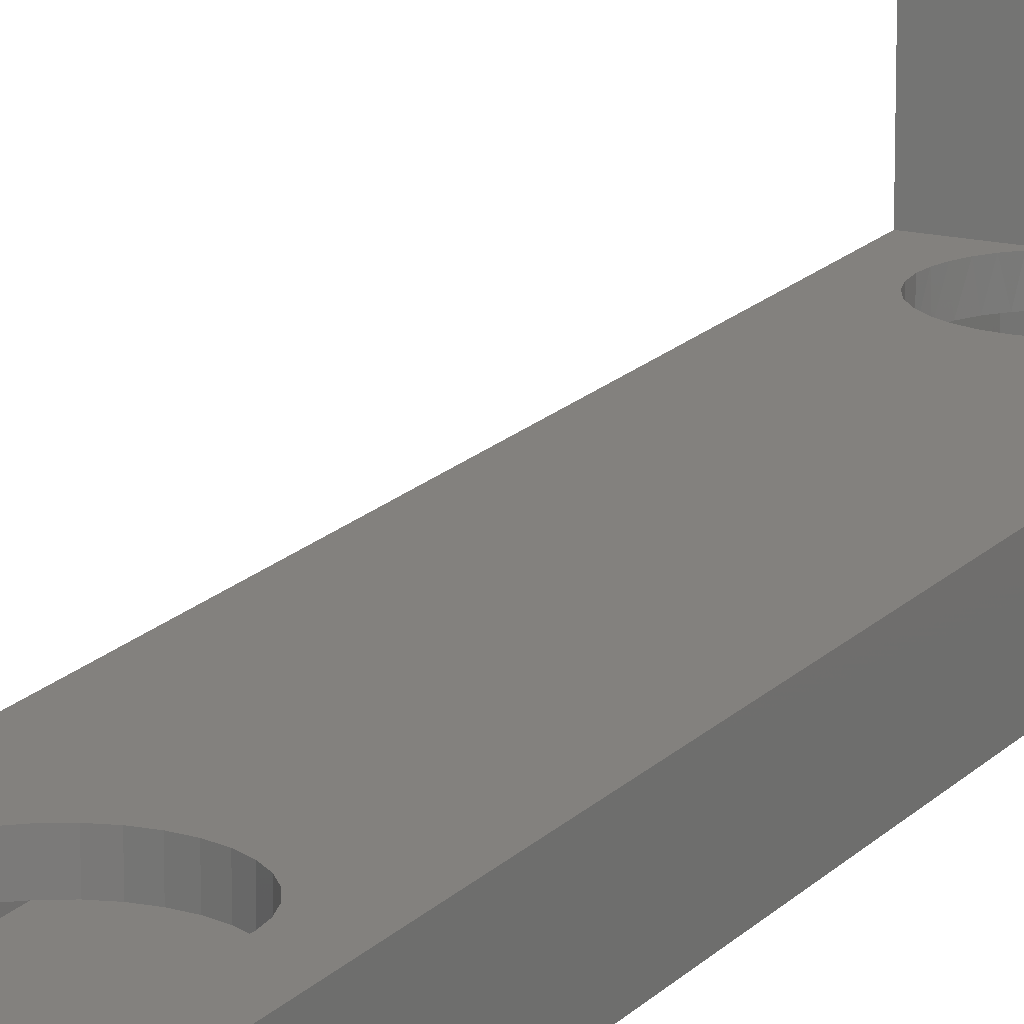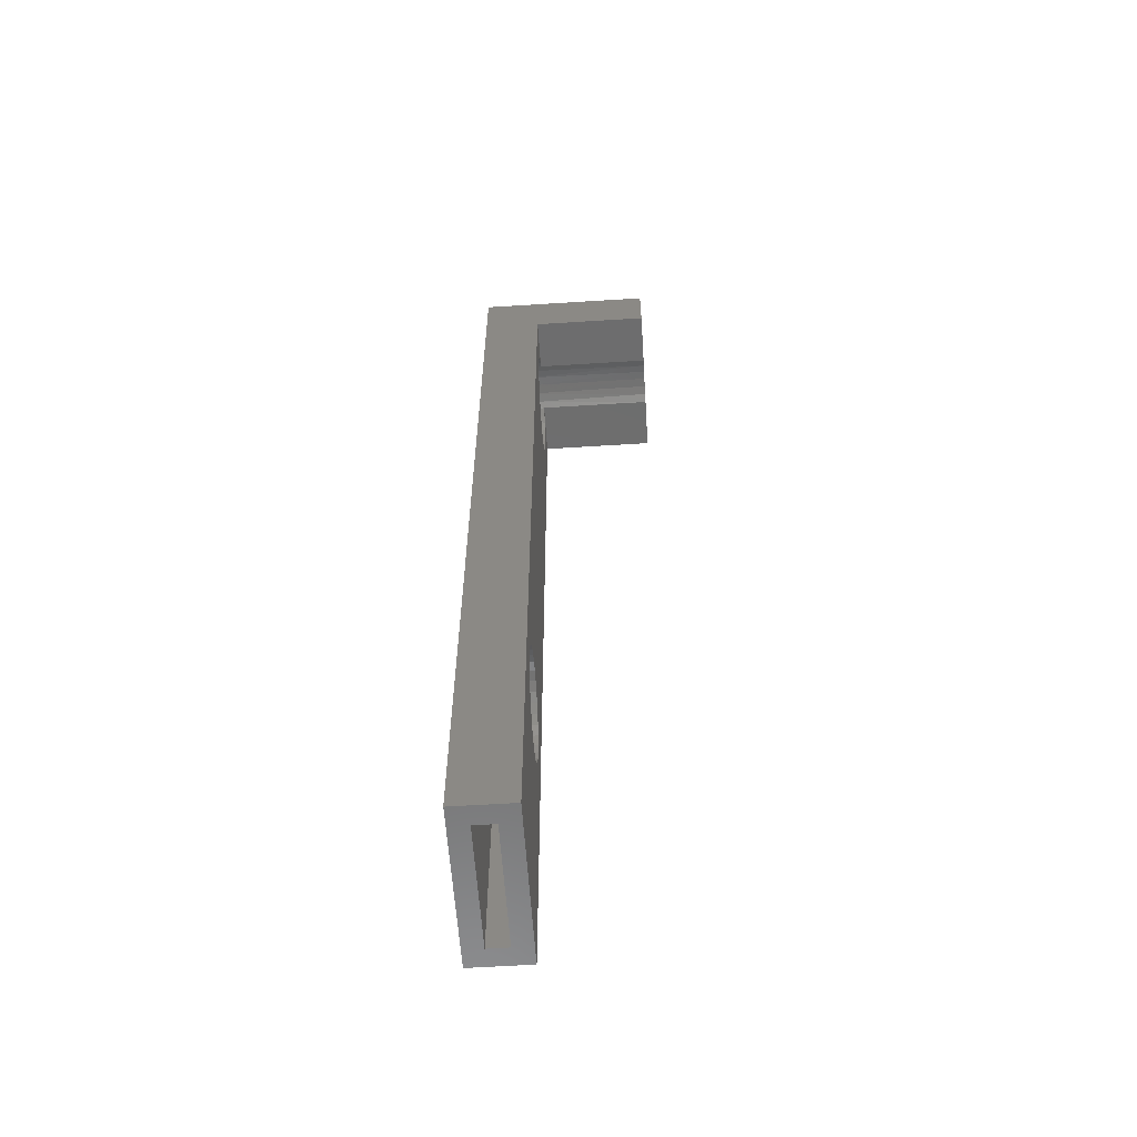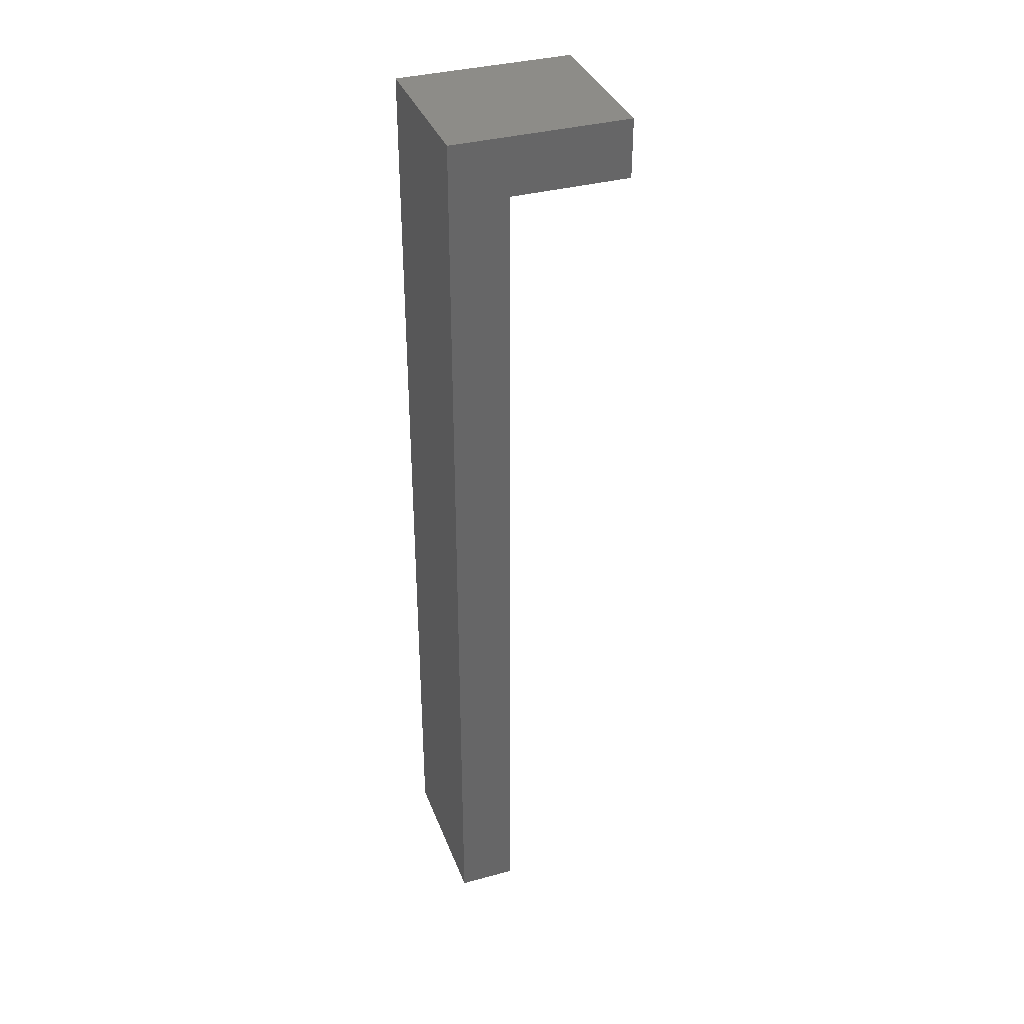
<metadata>
{"format":"stl","ext":"stl","renderer":"f3d","projection":"perspective","resolution":1024,"background":"white","views":[{"elev":16.3,"azim":-153.3,"up":"+Y"},{"elev":-59.4,"azim":93.7,"up":"+Z"},{"elev":36.3,"azim":70.6,"up":"+Z"}]}
</metadata>
<code>
# stl→obj: 284 verts, 572 faces
v 0.05905 -0.02344 -0.5035
v 0.05058 -0.03125 -0.5043
v 0.05058 -0.02344 -0.5043
v 0.04243 -0.03125 -0.5068
v 0.04243 -0.02344 -0.5068
v 0.03492 -0.03125 -0.5108
v 0.03492 -0.02344 -0.5108
v 0.02834 -0.03125 -0.5162
v 0.02834 -0.02344 -0.5162
v 0.02294 -0.03125 -0.5228
v 0.02294 -0.02344 -0.5228
v 0.01893 -0.03125 -0.5303
v 0.01893 -0.02344 -0.5303
v 0.01646 -0.03125 -0.5384
v 0.01646 -0.02344 -0.5384
v 0.01562 -0.03125 -0.5469
v 0.01562 -0.02344 -0.5469
v 0.05905 -0.03125 -0.5035
v 0.06752 -0.02344 -0.5043
v 0.06752 -0.03125 -0.5043
v 0.07566 -0.02344 -0.5068
v 0.07566 -0.03125 -0.5068
v 0.08317 -0.02344 -0.5108
v 0.08317 -0.03125 -0.5108
v 0.08975 -0.02344 -0.5162
v 0.08975 -0.03125 -0.5162
v 0.09515 -0.02344 -0.5228
v 0.09515 -0.03125 -0.5228
v 0.09916 -0.02344 -0.5303
v 0.09916 -0.03125 -0.5303
v 0.1016 -0.02344 -0.5384
v 0.1016 -0.03125 -0.5384
v 0.1025 -0.02344 -0.5469
v 0.1025 -0.03125 -0.5469
v 0.05905 0.009457 -0.5035
v 0.05058 -0.006168 -0.5043
v 0.05058 0.009457 -0.5043
v 0.04243 -0.006168 -0.5068
v 0.04243 0.009457 -0.5068
v 0.03492 -0.006168 -0.5108
v 0.03492 0.009457 -0.5108
v 0.02834 -0.006168 -0.5162
v 0.02834 0.009457 -0.5162
v 0.02294 -0.006168 -0.5228
v 0.02294 0.009457 -0.5228
v 0.01893 -0.006168 -0.5303
v 0.01893 0.009457 -0.5303
v 0.01646 -0.006168 -0.5384
v 0.01646 0.009457 -0.5384
v 0.01562 -0.006168 -0.5469
v 0.01562 0.009457 -0.5469
v 0.05905 -0.006168 -0.5035
v 0.06752 0.009457 -0.5043
v 0.06752 -0.006168 -0.5043
v 0.07566 0.009457 -0.5068
v 0.07566 -0.006168 -0.5068
v 0.08317 0.009457 -0.5108
v 0.08317 -0.006168 -0.5108
v 0.08975 0.009457 -0.5162
v 0.08975 -0.006168 -0.5162
v 0.09515 0.009457 -0.5228
v 0.09515 -0.006168 -0.5228
v 0.09916 0.009457 -0.5303
v 0.09916 -0.006168 -0.5303
v 0.1016 0.009457 -0.5384
v 0.1016 -0.006168 -0.5384
v 0.1025 0.009457 -0.5469
v 0.1025 -0.006168 -0.5469
v 0.05905 -0.02344 -0.5903
v 0.06752 -0.03125 -0.5895
v 0.06752 -0.02344 -0.5895
v 0.07566 -0.03125 -0.587
v 0.07566 -0.02344 -0.587
v 0.08317 -0.03125 -0.583
v 0.08317 -0.02344 -0.583
v 0.08975 -0.03125 -0.5776
v 0.08975 -0.02344 -0.5776
v 0.09515 -0.03125 -0.571
v 0.09515 -0.02344 -0.571
v 0.09916 -0.03125 -0.5635
v 0.09916 -0.02344 -0.5635
v 0.1016 -0.03125 -0.5553
v 0.1016 -0.02344 -0.5553
v 0.05905 -0.03125 -0.5903
v 0.05058 -0.02344 -0.5895
v 0.05058 -0.03125 -0.5895
v 0.04243 -0.02344 -0.587
v 0.04243 -0.03125 -0.587
v 0.03492 -0.02344 -0.583
v 0.03492 -0.03125 -0.583
v 0.02834 -0.02344 -0.5776
v 0.02834 -0.03125 -0.5776
v 0.02294 -0.02344 -0.571
v 0.02294 -0.03125 -0.571
v 0.01893 -0.02344 -0.5635
v 0.01893 -0.03125 -0.5635
v 0.01646 -0.02344 -0.5553
v 0.01646 -0.03125 -0.5553
v 0.05905 0.009457 -0.5903
v 0.06752 -0.006168 -0.5895
v 0.06752 0.009457 -0.5895
v 0.07566 -0.006168 -0.587
v 0.07566 0.009457 -0.587
v 0.08317 -0.006168 -0.583
v 0.08317 0.009457 -0.583
v 0.08975 -0.006168 -0.5776
v 0.08975 0.009457 -0.5776
v 0.09515 -0.006168 -0.571
v 0.09515 0.009457 -0.571
v 0.09916 -0.006168 -0.5635
v 0.09916 0.009457 -0.5635
v 0.1016 -0.006168 -0.5553
v 0.1016 0.009457 -0.5553
v 0.05905 -0.006168 -0.5903
v 0.05058 0.009457 -0.5895
v 0.05058 -0.006168 -0.5895
v 0.04243 0.009457 -0.587
v 0.04243 -0.006168 -0.587
v 0.03492 0.009457 -0.583
v 0.03492 -0.006168 -0.583
v 0.02834 0.009457 -0.5776
v 0.02834 -0.006168 -0.5776
v 0.02294 0.009457 -0.571
v 0.02294 -0.006168 -0.571
v 0.01893 0.009457 -0.5635
v 0.01893 -0.006168 -0.5635
v 0.01646 0.009457 -0.5553
v 0.01646 -0.006168 -0.5553
v -0.007812 0.009457 -0.75
v -0.007812 0.009457 -0.009457
v 0.125 0.009457 -0.75
v 0.125 0.009457 -0.009457
v 0.09916 0.009457 -0.06349
v 0.1016 0.009457 -0.05535
v 0.1025 0.009457 -0.04688
v 0.1018 0.009457 -0.0394
v 0.09989 0.009457 -0.03214
v 0.09674 0.009457 -0.02532
v 0.09247 0.009457 -0.01915
v 0.08719 0.009457 -0.01381
v 0.08108 0.009457 -0.009457
v 0.01893 0.009457 -0.06349
v 0.02294 0.009457 -0.071
v 0.02834 0.009457 -0.07758
v 0.03492 0.009457 -0.08298
v 0.04243 0.009457 -0.08699
v 0.05058 0.009457 -0.08946
v 0.05905 0.009457 -0.0903
v 0.06752 0.009457 -0.08946
v 0.07566 0.009457 -0.08699
v 0.08317 0.009457 -0.08298
v 0.08975 0.009457 -0.07758
v 0.09515 0.009457 -0.071
v 0.03702 0.009457 -0.009457
v 0.0309 0.009457 -0.01381
v 0.02563 0.009457 -0.01915
v 0.02135 0.009457 -0.02532
v 0.0182 0.009457 -0.03214
v 0.01627 0.009457 -0.0394
v 0.01562 0.009457 -0.04688
v 0.01646 0.009457 -0.05535
v 0.04243 -0.02344 -0.08699
v 0.03492 -0.02344 -0.08298
v 0.05058 -0.02344 -0.08946
v 0.05905 -0.02344 -0.0903
v 0.07566 -0.02344 -0.08699
v 0.08317 -0.02344 -0.08298
v 0.06752 -0.02344 -0.08946
v 0.007812 -0.02344 0.02344
v 0.1094 -0.02344 0.02344
v 0.05905 -0.02344 -0.003454
v 0.05058 -0.02344 -0.004288
v 0.04243 -0.02344 -0.006759
v 0.03492 -0.02344 -0.01077
v 0.02834 -0.02344 -0.01617
v 0.02294 -0.02344 -0.02275
v 0.01893 -0.02344 -0.03026
v 0.01646 -0.02344 -0.0384
v 0.01562 -0.02344 -0.04688
v 0.01646 -0.02344 -0.05535
v 0.007812 -0.02344 -0.75
v 0.1094 -0.02344 -0.75
v 0.1025 -0.02344 -0.04688
v 0.1016 -0.02344 -0.0384
v 0.09916 -0.02344 -0.03026
v 0.09515 -0.02344 -0.02275
v 0.08975 -0.02344 -0.01617
v 0.08317 -0.02344 -0.01077
v 0.07566 -0.02344 -0.006759
v 0.06752 -0.02344 -0.004288
v 0.02834 -0.02344 -0.07758
v 0.01893 -0.02344 -0.06349
v 0.02294 -0.02344 -0.071
v 0.08975 -0.02344 -0.07758
v 0.09515 -0.02344 -0.071
v 0.09916 -0.02344 -0.06349
v 0.1016 -0.02344 -0.05535
v 0.007812 -0.006168 -0.75
v 0.1094 -0.006168 -0.75
v 0.007812 -0.006168 0.006168
v 0.1094 -0.006168 0.006168
v 0.05905 -0.006168 -0.003454
v 0.06752 -0.006168 -0.004288
v 0.07566 -0.006168 -0.006759
v 0.08317 -0.006168 -0.01077
v 0.08975 -0.006168 -0.01617
v 0.09515 -0.006168 -0.02275
v 0.09916 -0.006168 -0.03026
v 0.1016 -0.006168 -0.0384
v 0.1025 -0.006168 -0.04688
v 0.1016 -0.006168 -0.05535
v 0.09916 -0.006168 -0.06349
v 0.09515 -0.006168 -0.071
v 0.08975 -0.006168 -0.07758
v 0.08317 -0.006168 -0.08298
v 0.07566 -0.006168 -0.08699
v 0.06752 -0.006168 -0.08946
v 0.05905 -0.006168 -0.0903
v 0.05058 -0.006168 -0.08946
v 0.04243 -0.006168 -0.08699
v 0.03492 -0.006168 -0.08298
v 0.02834 -0.006168 -0.07758
v 0.02294 -0.006168 -0.071
v 0.01893 -0.006168 -0.06349
v 0.01646 -0.006168 -0.05535
v 0.01562 -0.006168 -0.04688
v 0.01646 -0.006168 -0.0384
v 0.01893 -0.006168 -0.03026
v 0.02294 -0.006168 -0.02275
v 0.02834 -0.006168 -0.01617
v 0.03492 -0.006168 -0.01077
v 0.04243 -0.006168 -0.006759
v 0.05058 -0.006168 -0.004288
v 0.05058 -0.03125 -0.004288
v 0.04243 -0.03125 -0.006759
v 0.03492 -0.03125 -0.01077
v 0.02834 -0.03125 -0.01617
v 0.02294 -0.03125 -0.02275
v 0.01893 -0.03125 -0.03026
v 0.01646 -0.03125 -0.0384
v 0.01562 -0.03125 -0.04688
v 0.05905 -0.03125 -0.003454
v 0.06752 -0.03125 -0.004288
v 0.07566 -0.03125 -0.006759
v 0.08317 -0.03125 -0.01077
v 0.08975 -0.03125 -0.01617
v 0.09515 -0.03125 -0.02275
v 0.09916 -0.03125 -0.03026
v 0.1016 -0.03125 -0.0384
v 0.1025 -0.03125 -0.04688
v 0.04396 0.1081 -0.006157
v 0.03702 0.1081 -0.009457
v 0.05138 0.1081 -0.004135
v 0.07413 0.1081 -0.006157
v 0.08108 0.1081 -0.009457
v 0.06671 0.1081 -0.004135
v 0.05905 0.1081 -0.003454
v 0.06752 -0.03125 -0.08946
v 0.07566 -0.03125 -0.08699
v 0.08317 -0.03125 -0.08298
v 0.08975 -0.03125 -0.07758
v 0.09515 -0.03125 -0.071
v 0.09916 -0.03125 -0.06349
v 0.1016 -0.03125 -0.05535
v 0.05905 -0.03125 -0.0903
v 0.05058 -0.03125 -0.08946
v 0.04243 -0.03125 -0.08699
v 0.03492 -0.03125 -0.08298
v 0.02834 -0.03125 -0.07758
v 0.02294 -0.03125 -0.071
v 0.01893 -0.03125 -0.06349
v 0.01646 -0.03125 -0.05535
v -0.007812 0.1081 -0.009457
v 0.125 0.1081 -0.009457
v 0.125 0.1081 0.03906
v -0.007812 0.1081 0.03906
v -0.007812 -0.03906 -0.75
v 0.125 -0.03906 -0.75
v 0.007812 0.09252 0.02344
v 0.007812 0.09252 0.006168
v 0.1094 0.09252 0.02344
v 0.1094 0.09252 0.006168
v 0.125 -0.03906 0.03906
v -0.007812 -0.03906 0.03906
f 1 2 3
f 3 2 4
f 3 4 5
f 5 4 6
f 5 6 7
f 7 6 8
f 7 8 9
f 9 8 10
f 9 10 11
f 11 10 12
f 11 12 13
f 13 12 14
f 13 14 15
f 15 14 16
f 15 16 17
f 2 1 18
f 18 1 19
f 18 19 20
f 20 19 21
f 20 21 22
f 22 21 23
f 22 23 24
f 24 23 25
f 24 25 26
f 26 25 27
f 26 27 28
f 28 27 29
f 28 29 30
f 30 29 31
f 30 31 32
f 32 31 33
f 32 33 34
f 35 36 37
f 37 36 38
f 37 38 39
f 39 38 40
f 39 40 41
f 41 40 42
f 41 42 43
f 43 42 44
f 43 44 45
f 45 44 46
f 45 46 47
f 47 46 48
f 47 48 49
f 49 48 50
f 49 50 51
f 36 35 52
f 52 35 53
f 52 53 54
f 54 53 55
f 54 55 56
f 56 55 57
f 56 57 58
f 58 57 59
f 58 59 60
f 60 59 61
f 60 61 62
f 62 61 63
f 62 63 64
f 64 63 65
f 64 65 66
f 66 65 67
f 66 67 68
f 69 70 71
f 71 70 72
f 71 72 73
f 73 72 74
f 73 74 75
f 75 74 76
f 75 76 77
f 77 76 78
f 77 78 79
f 79 78 80
f 79 80 81
f 81 80 82
f 81 82 83
f 83 82 34
f 83 34 33
f 70 69 84
f 84 69 85
f 84 85 86
f 86 85 87
f 86 87 88
f 88 87 89
f 88 89 90
f 90 89 91
f 90 91 92
f 92 91 93
f 92 93 94
f 94 93 95
f 94 95 96
f 96 95 97
f 96 97 98
f 98 97 17
f 98 17 16
f 99 100 101
f 101 100 102
f 101 102 103
f 103 102 104
f 103 104 105
f 105 104 106
f 105 106 107
f 107 106 108
f 107 108 109
f 109 108 110
f 109 110 111
f 111 110 112
f 111 112 113
f 113 112 68
f 113 68 67
f 100 99 114
f 114 99 115
f 114 115 116
f 116 115 117
f 116 117 118
f 118 117 119
f 118 119 120
f 120 119 121
f 120 121 122
f 122 121 123
f 122 123 124
f 124 123 125
f 124 125 126
f 126 125 127
f 126 127 128
f 128 127 51
f 128 51 50
f 129 130 51
f 129 51 127
f 129 127 125
f 129 125 123
f 129 123 121
f 129 121 119
f 129 119 117
f 129 117 115
f 129 115 99
f 129 99 131
f 132 131 67
f 132 67 65
f 132 65 63
f 132 63 61
f 132 61 59
f 132 59 57
f 132 57 55
f 132 55 53
f 132 53 35
f 132 35 133
f 132 133 134
f 132 134 135
f 132 135 136
f 132 136 137
f 132 137 138
f 132 138 139
f 132 139 140
f 132 140 141
f 35 142 143
f 35 143 144
f 35 144 145
f 35 145 146
f 35 146 147
f 35 147 148
f 35 148 149
f 35 149 150
f 35 150 151
f 35 151 152
f 35 152 153
f 35 153 133
f 130 154 155
f 130 155 156
f 130 156 157
f 130 157 158
f 130 158 159
f 130 159 160
f 130 160 161
f 130 161 142
f 130 142 35
f 130 35 37
f 130 37 39
f 130 39 41
f 130 41 43
f 130 43 45
f 130 45 47
f 130 47 49
f 130 49 51
f 131 99 101
f 131 101 103
f 131 103 105
f 131 105 107
f 131 107 109
f 131 109 111
f 131 111 113
f 131 113 67
f 162 1 163
f 164 1 162
f 165 1 164
f 1 166 167
f 1 168 166
f 1 165 168
f 169 170 171
f 169 171 172
f 169 172 173
f 169 173 174
f 169 174 175
f 169 175 176
f 169 176 177
f 169 177 178
f 169 178 179
f 169 179 180
f 169 180 181
f 170 182 183
f 170 183 184
f 170 184 185
f 170 185 186
f 170 186 187
f 170 187 188
f 170 188 189
f 170 189 190
f 170 190 171
f 191 163 1
f 191 1 3
f 191 3 5
f 191 5 7
f 191 7 9
f 191 9 11
f 191 11 13
f 191 13 15
f 191 15 17
f 181 180 192
f 181 192 193
f 181 193 191
f 181 191 17
f 181 17 97
f 181 97 95
f 181 95 93
f 181 93 91
f 181 91 89
f 181 89 87
f 181 87 85
f 181 85 69
f 181 69 182
f 194 195 33
f 194 33 31
f 194 31 29
f 194 29 27
f 194 27 25
f 194 25 23
f 194 23 21
f 194 21 19
f 194 19 1
f 194 1 167
f 182 69 71
f 182 71 73
f 182 73 75
f 182 75 77
f 182 77 79
f 182 79 81
f 182 81 83
f 182 83 33
f 182 33 195
f 182 195 196
f 182 196 197
f 182 197 183
f 198 199 114
f 198 114 116
f 198 116 118
f 198 118 120
f 198 120 122
f 198 122 124
f 198 124 126
f 198 126 128
f 198 128 50
f 198 50 200
f 201 200 202
f 201 202 203
f 201 203 204
f 201 204 205
f 201 205 206
f 201 206 207
f 201 207 208
f 201 208 209
f 201 209 210
f 201 210 52
f 201 52 54
f 201 54 56
f 201 56 58
f 201 58 60
f 201 60 62
f 201 62 64
f 201 64 66
f 201 66 68
f 201 68 199
f 52 210 211
f 52 211 212
f 52 212 213
f 52 213 214
f 52 214 215
f 52 215 216
f 52 216 217
f 52 217 218
f 52 218 219
f 52 219 220
f 52 220 221
f 52 221 222
f 52 222 223
f 52 223 224
f 52 224 225
f 52 225 226
f 200 50 48
f 200 48 46
f 200 46 44
f 200 44 42
f 200 42 40
f 200 40 38
f 200 38 36
f 200 36 52
f 200 52 226
f 200 226 227
f 200 227 228
f 200 228 229
f 200 229 230
f 200 230 231
f 200 231 232
f 200 232 233
f 200 233 202
f 199 68 112
f 199 112 110
f 199 110 108
f 199 108 106
f 199 106 104
f 199 104 102
f 199 102 100
f 199 100 114
f 4 2 18
f 4 18 20
f 22 4 20
f 6 4 22
f 24 6 22
f 8 6 24
f 26 8 24
f 10 8 26
f 28 10 26
f 12 10 28
f 30 12 28
f 14 12 30
f 32 14 30
f 80 96 82
f 94 96 80
f 78 94 80
f 92 94 78
f 76 92 78
f 90 92 76
f 74 90 76
f 88 90 74
f 72 88 74
f 86 88 72
f 84 86 72
f 70 84 72
f 96 98 82
f 82 98 16
f 82 16 34
f 34 16 14
f 34 14 32
f 171 234 172
f 172 234 235
f 172 235 173
f 173 235 236
f 173 236 174
f 174 236 237
f 174 237 175
f 175 237 238
f 175 238 176
f 176 238 239
f 176 239 177
f 177 239 240
f 177 240 178
f 178 240 241
f 178 241 179
f 234 171 242
f 242 171 190
f 242 190 243
f 243 190 189
f 243 189 244
f 244 189 188
f 244 188 245
f 245 188 187
f 245 187 246
f 246 187 186
f 246 186 247
f 247 186 185
f 247 185 248
f 248 185 184
f 248 184 249
f 249 184 183
f 249 183 250
f 209 136 210
f 136 135 210
f 251 232 252
f 232 154 252
f 232 231 154
f 231 155 154
f 160 159 226
f 159 227 226
f 227 159 158
f 158 228 227
f 228 158 157
f 157 229 228
f 229 157 156
f 156 230 229
f 155 230 156
f 231 230 155
f 233 232 251
f 253 233 251
f 140 205 141
f 140 206 205
f 206 140 139
f 139 207 206
f 138 207 139
f 208 207 138
f 137 208 138
f 209 208 137
f 136 209 137
f 204 203 254
f 204 254 255
f 204 255 141
f 204 141 205
f 254 203 256
f 256 203 202
f 256 202 257
f 257 202 233
f 257 233 253
f 165 258 168
f 168 258 259
f 168 259 166
f 166 259 260
f 166 260 167
f 167 260 261
f 167 261 194
f 194 261 262
f 194 262 195
f 195 262 263
f 195 263 196
f 196 263 264
f 196 264 197
f 197 264 250
f 197 250 183
f 258 165 265
f 265 165 164
f 265 164 266
f 266 164 162
f 266 162 267
f 267 162 163
f 267 163 268
f 268 163 191
f 268 191 269
f 269 191 193
f 269 193 270
f 270 193 192
f 270 192 271
f 271 192 180
f 271 180 272
f 272 180 179
f 272 179 241
f 148 217 149
f 149 217 216
f 149 216 150
f 150 216 215
f 150 215 151
f 151 215 214
f 151 214 152
f 152 214 213
f 152 213 153
f 153 213 212
f 153 212 133
f 133 212 211
f 133 211 134
f 134 211 210
f 134 210 135
f 217 148 218
f 218 148 147
f 218 147 219
f 219 147 146
f 219 146 220
f 220 146 145
f 220 145 221
f 221 145 144
f 221 144 222
f 222 144 143
f 222 143 223
f 223 143 142
f 223 142 224
f 224 142 161
f 224 161 225
f 225 161 160
f 225 160 226
f 130 273 154
f 154 273 252
f 141 255 132
f 132 255 274
f 275 274 255
f 275 255 254
f 275 254 256
f 275 256 257
f 275 257 253
f 276 275 253
f 276 253 251
f 276 251 252
f 276 252 273
f 235 234 242
f 235 242 243
f 244 235 243
f 236 235 244
f 245 236 244
f 237 236 245
f 246 237 245
f 238 237 246
f 247 238 246
f 239 238 247
f 248 239 247
f 240 239 248
f 249 240 248
f 263 271 264
f 270 271 263
f 262 270 263
f 269 270 262
f 261 269 262
f 268 269 261
f 260 268 261
f 267 268 260
f 259 267 260
f 266 267 259
f 265 266 259
f 258 265 259
f 271 272 264
f 264 272 241
f 264 241 250
f 250 241 240
f 250 240 249
f 131 182 199
f 129 131 199
f 129 199 198
f 129 198 181
f 129 181 277
f 277 181 278
f 278 181 182
f 278 182 131
f 181 198 169
f 169 198 200
f 169 200 279
f 279 200 280
f 182 170 199
f 199 170 201
f 170 281 201
f 201 281 282
f 275 276 283
f 283 276 284
f 283 284 278
f 278 284 277
f 277 284 129
f 129 284 130
f 284 276 130
f 130 276 273
f 278 131 283
f 283 131 132
f 283 132 275
f 275 132 274
f 200 201 280
f 280 201 282
f 280 282 279
f 279 282 281
f 281 170 279
f 279 170 169

</code>
